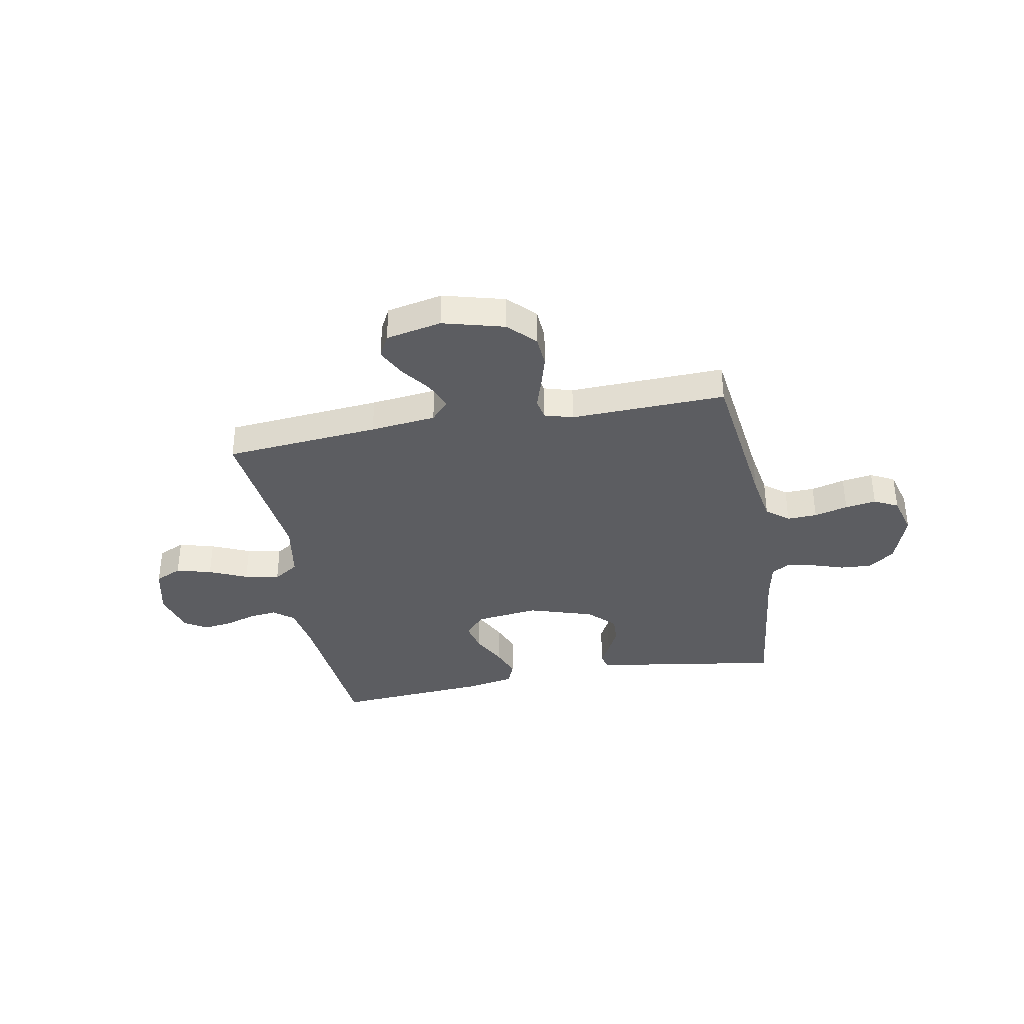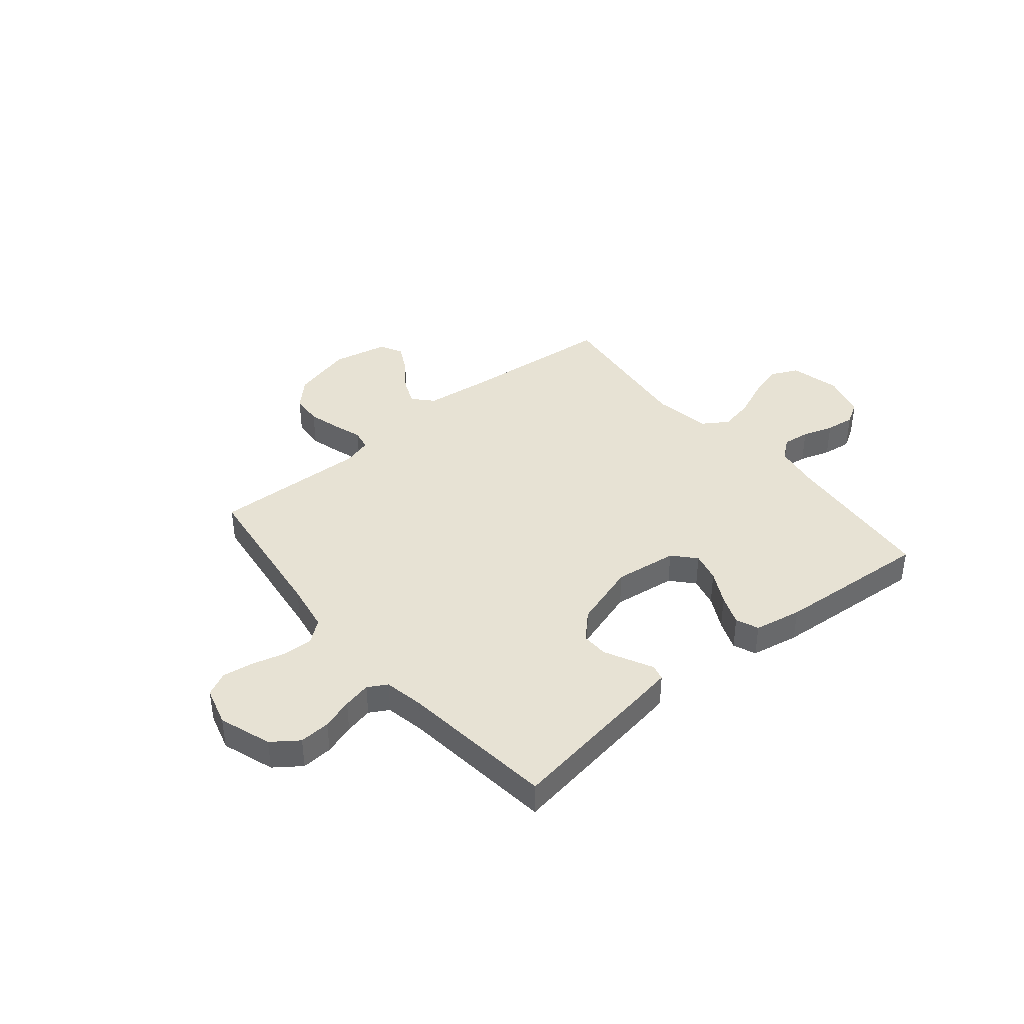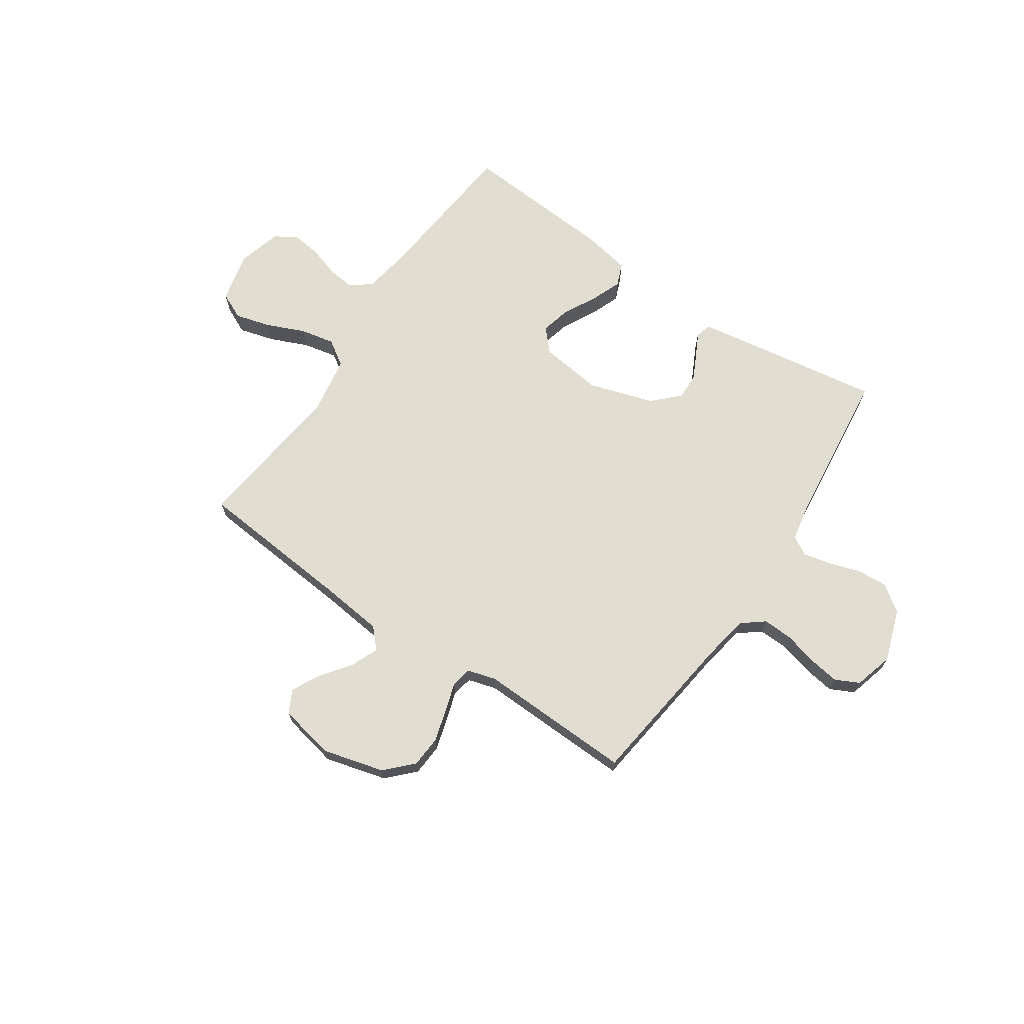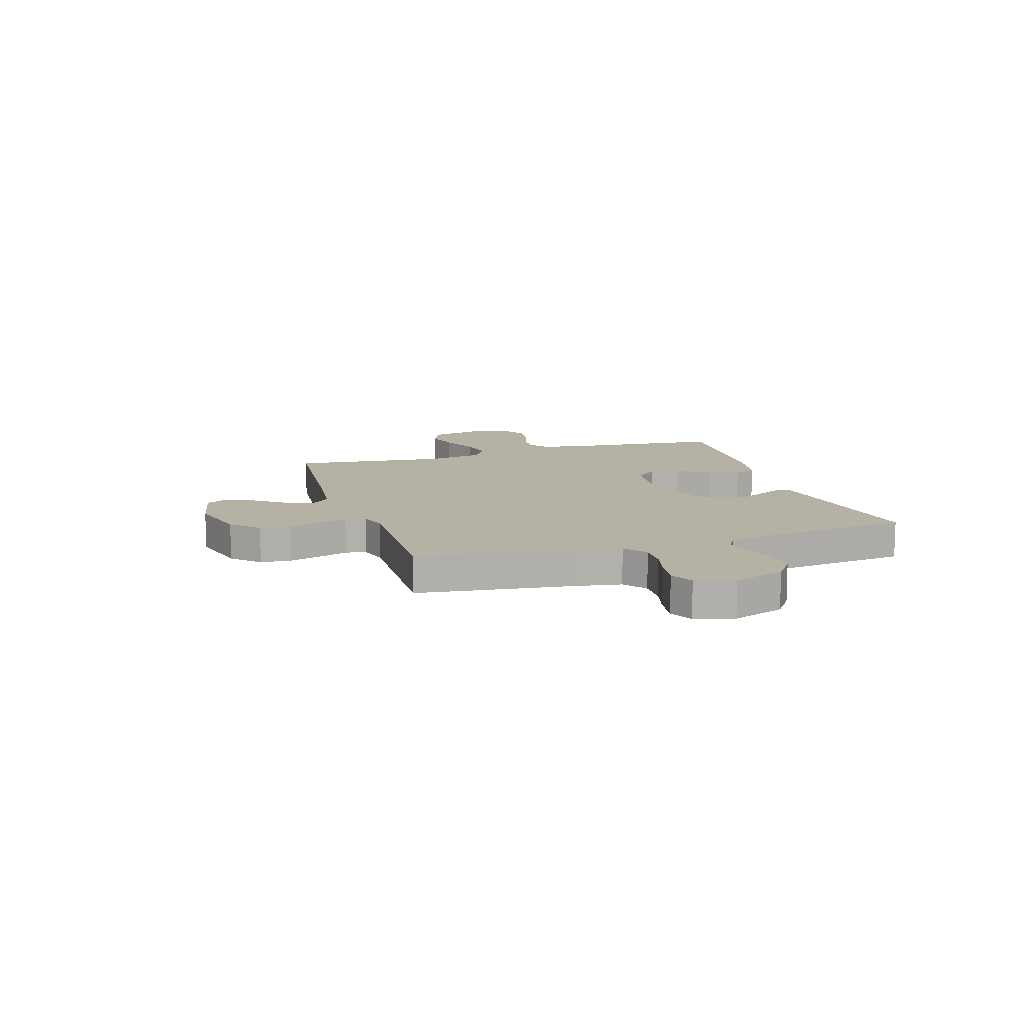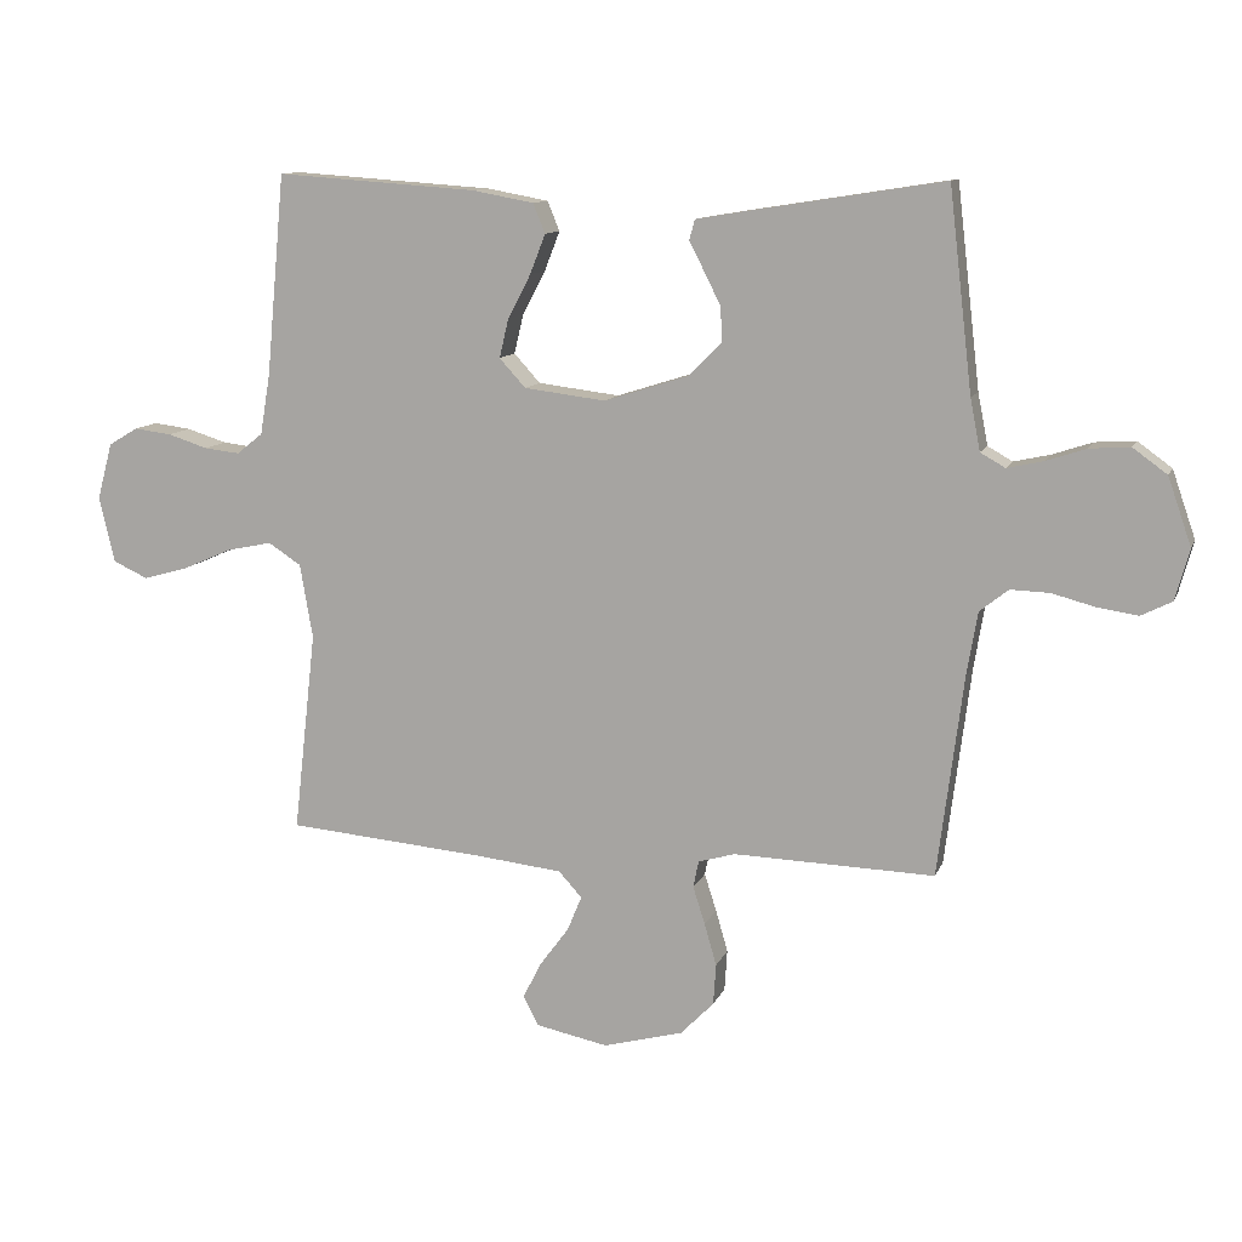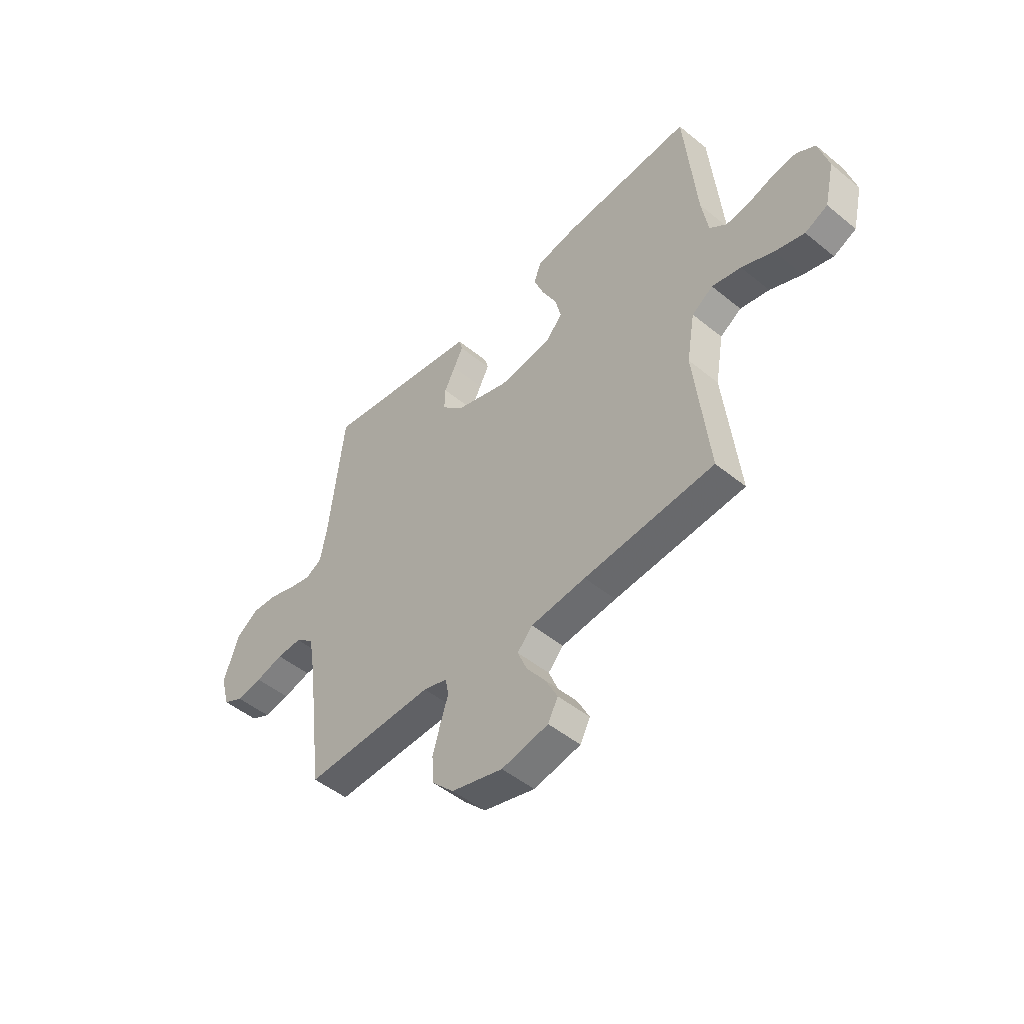
<metadata>
{"format":"obj","ext":"obj","renderer":"f3d","projection":"perspective","resolution":1024,"background":"white","views":[{"elev":-36.4,"azim":-169.5,"up":"+Y"},{"elev":40.0,"azim":-39.5,"up":"+Y"},{"elev":68.8,"azim":-145.8,"up":"+Y"},{"elev":11.9,"azim":-107.4,"up":"+Y"},{"elev":11.2,"azim":-163.9,"up":"+Z"},{"elev":-48.7,"azim":47.7,"up":"+Z"}]}
</metadata>
<code>
v 0.5 0.07 0.5
v 0.528 0.07 0.2
v 0.543 0.07 0.11
v 0.582 0.07 0.079
v 0.635 0.07 0.085
v 0.695 0.07 0.104
v 0.751 0.07 0.111
v 0.795 0.07 0.085
v 0.818 0.07 0
v 0.795 0.07 -0.098
v 0.743 0.07 -0.122
v 0.675 0.07 -0.103
v 0.601 0.07 -0.071
v 0.534 0.07 -0.057
v 0.485 0.07 -0.089
v 0.466 0.07 -0.2
v 0.5 0.07 -0.5
v 0.2 0.07 -0.526
v 0.073 0.07 -0.54
v 0.038 0.07 -0.578
v 0.06 0.07 -0.631
v 0.103 0.07 -0.689
v 0.131 0.07 -0.744
v 0.108 0.07 -0.788
v 0 0.07 -0.81
v -0.119 0.07 -0.778
v -0.169 0.07 -0.727
v -0.173 0.07 -0.666
v -0.155 0.07 -0.603
v -0.137 0.07 -0.547
v -0.145 0.07 -0.507
v -0.2 0.07 -0.491
v -0.5 0.07 -0.5
v -0.538 0.07 -0.2
v -0.554 0.07 -0.105
v -0.597 0.07 -0.071
v -0.655 0.07 -0.073
v -0.72 0.07 -0.09
v -0.78 0.07 -0.099
v -0.826 0.07 -0.076
v -0.847 0.07 0
v -0.812 0.07 0.101
v -0.761 0.07 0.138
v -0.701 0.07 0.134
v -0.641 0.07 0.114
v -0.587 0.07 0.102
v -0.55 0.07 0.123
v -0.535 0.07 0.2
v -0.5 0.07 0.5
v -0.2 0.07 0.453
v -0.134 0.07 0.442
v -0.126 0.07 0.412
v -0.148 0.07 0.369
v -0.173 0.07 0.319
v -0.175 0.07 0.267
v -0.126 0.07 0.218
v 0 0.07 0.178
v 0.122 0.07 0.193
v 0.161 0.07 0.236
v 0.147 0.07 0.294
v 0.113 0.07 0.359
v 0.09 0.07 0.418
v 0.108 0.07 0.462
v 0.2 0.07 0.479
v 0.5 0 0.5
v 0.528 0 0.2
v 0.543 0 0.11
v 0.582 0 0.079
v 0.635 0 0.085
v 0.695 0 0.104
v 0.751 0 0.111
v 0.795 0 0.085
v 0.818 0 0
v 0.795 0 -0.098
v 0.743 0 -0.122
v 0.675 0 -0.103
v 0.601 0 -0.071
v 0.534 0 -0.057
v 0.485 0 -0.089
v 0.466 0 -0.2
v 0.5 0 -0.5
v 0.2 0 -0.526
v 0.073 0 -0.54
v 0.038 0 -0.578
v 0.06 0 -0.631
v 0.103 0 -0.689
v 0.131 0 -0.744
v 0.108 0 -0.788
v 0 0 -0.81
v -0.119 0 -0.778
v -0.169 0 -0.727
v -0.173 0 -0.666
v -0.155 0 -0.603
v -0.137 0 -0.547
v -0.145 0 -0.507
v -0.2 0 -0.491
v -0.5 0 -0.5
v -0.538 0 -0.2
v -0.554 0 -0.105
v -0.597 0 -0.071
v -0.655 0 -0.073
v -0.72 0 -0.09
v -0.78 0 -0.099
v -0.826 0 -0.076
v -0.847 0 0
v -0.812 0 0.101
v -0.761 0 0.138
v -0.701 0 0.134
v -0.641 0 0.114
v -0.587 0 0.102
v -0.55 0 0.123
v -0.535 0 0.2
v -0.5 0 0.5
v -0.2 0 0.453
v -0.134 0 0.442
v -0.126 0 0.412
v -0.148 0 0.369
v -0.173 0 0.319
v -0.175 0 0.267
v -0.126 0 0.218
v 0 0 0.178
v 0.122 0 0.193
v 0.161 0 0.236
v 0.147 0 0.294
v 0.113 0 0.359
v 0.09 0 0.418
v 0.108 0 0.462
v 0.2 0 0.479
f 64 1 2
f 63 64 2
f 62 63 2
f 61 62 2
f 60 61 2
f 59 60 2 3
f 58 59 3 4
f 57 58 4
f 51 52 53
f 50 51 53
f 49 50 53
f 48 49 53
f 47 48 53 54
f 46 47 54 55
f 43 44 45
f 42 43 45
f 41 42 45
f 40 41 45
f 39 40 45
f 38 39 45
f 37 38 45
f 36 37 45 46
f 46 55 56
f 36 46 56
f 35 36 56
f 32 33 34
f 35 56 57
f 34 35 57
f 32 34 57
f 31 32 57
f 28 29 30
f 27 28 30
f 26 27 30
f 25 26 30
f 24 25 30
f 23 24 30
f 22 23 30
f 21 22 30
f 16 17 18
f 15 16 18 19
f 11 12 13
f 10 11 13
f 9 10 13
f 8 9 13
f 7 8 13
f 6 7 13
f 5 6 13
f 4 5 13 14
f 57 4 14 15
f 20 21 30 31
f 20 31 57
f 19 20 57
f 15 19 57
f 66 65 128
f 66 128 127
f 66 127 126
f 66 126 125
f 66 125 124
f 67 66 124 123
f 68 67 123 122
f 68 122 121
f 117 116 115
f 117 115 114
f 117 114 113
f 117 113 112
f 118 117 112 111
f 119 118 111 110
f 109 108 107
f 109 107 106
f 109 106 105
f 109 105 104
f 109 104 103
f 109 103 102
f 109 102 101
f 110 109 101 100
f 120 119 110
f 120 110 100
f 120 100 99
f 98 97 96
f 121 120 99
f 121 99 98
f 121 98 96
f 121 96 95
f 94 93 92
f 94 92 91
f 94 91 90
f 94 90 89
f 94 89 88
f 94 88 87
f 94 87 86
f 94 86 85
f 82 81 80
f 83 82 80 79
f 77 76 75
f 77 75 74
f 77 74 73
f 77 73 72
f 77 72 71
f 77 71 70
f 77 70 69
f 78 77 69 68
f 79 78 68 121
f 95 94 85 84
f 121 95 84
f 121 84 83
f 121 83 79
f 1 65 66 2
f 2 66 67 3
f 3 67 68 4
f 4 68 69 5
f 5 69 70 6
f 6 70 71 7
f 7 71 72 8
f 8 72 73 9
f 9 73 74 10
f 10 74 75 11
f 11 75 76 12
f 12 76 77 13
f 13 77 78 14
f 14 78 79 15
f 15 79 80 16
f 16 80 81 17
f 17 81 82 18
f 18 82 83 19
f 19 83 84 20
f 20 84 85 21
f 21 85 86 22
f 22 86 87 23
f 23 87 88 24
f 24 88 89 25
f 25 89 90 26
f 26 90 91 27
f 27 91 92 28
f 28 92 93 29
f 29 93 94 30
f 30 94 95 31
f 31 95 96 32
f 32 96 97 33
f 33 97 98 34
f 34 98 99 35
f 35 99 100 36
f 36 100 101 37
f 37 101 102 38
f 38 102 103 39
f 39 103 104 40
f 40 104 105 41
f 41 105 106 42
f 42 106 107 43
f 43 107 108 44
f 44 108 109 45
f 45 109 110 46
f 46 110 111 47
f 47 111 112 48
f 48 112 113 49
f 49 113 114 50
f 50 114 115 51
f 51 115 116 52
f 52 116 117 53
f 53 117 118 54
f 54 118 119 55
f 55 119 120 56
f 56 120 121 57
f 57 121 122 58
f 58 122 123 59
f 59 123 124 60
f 60 124 125 61
f 61 125 126 62
f 62 126 127 63
f 63 127 128 64
f 64 128 65 1

</code>
